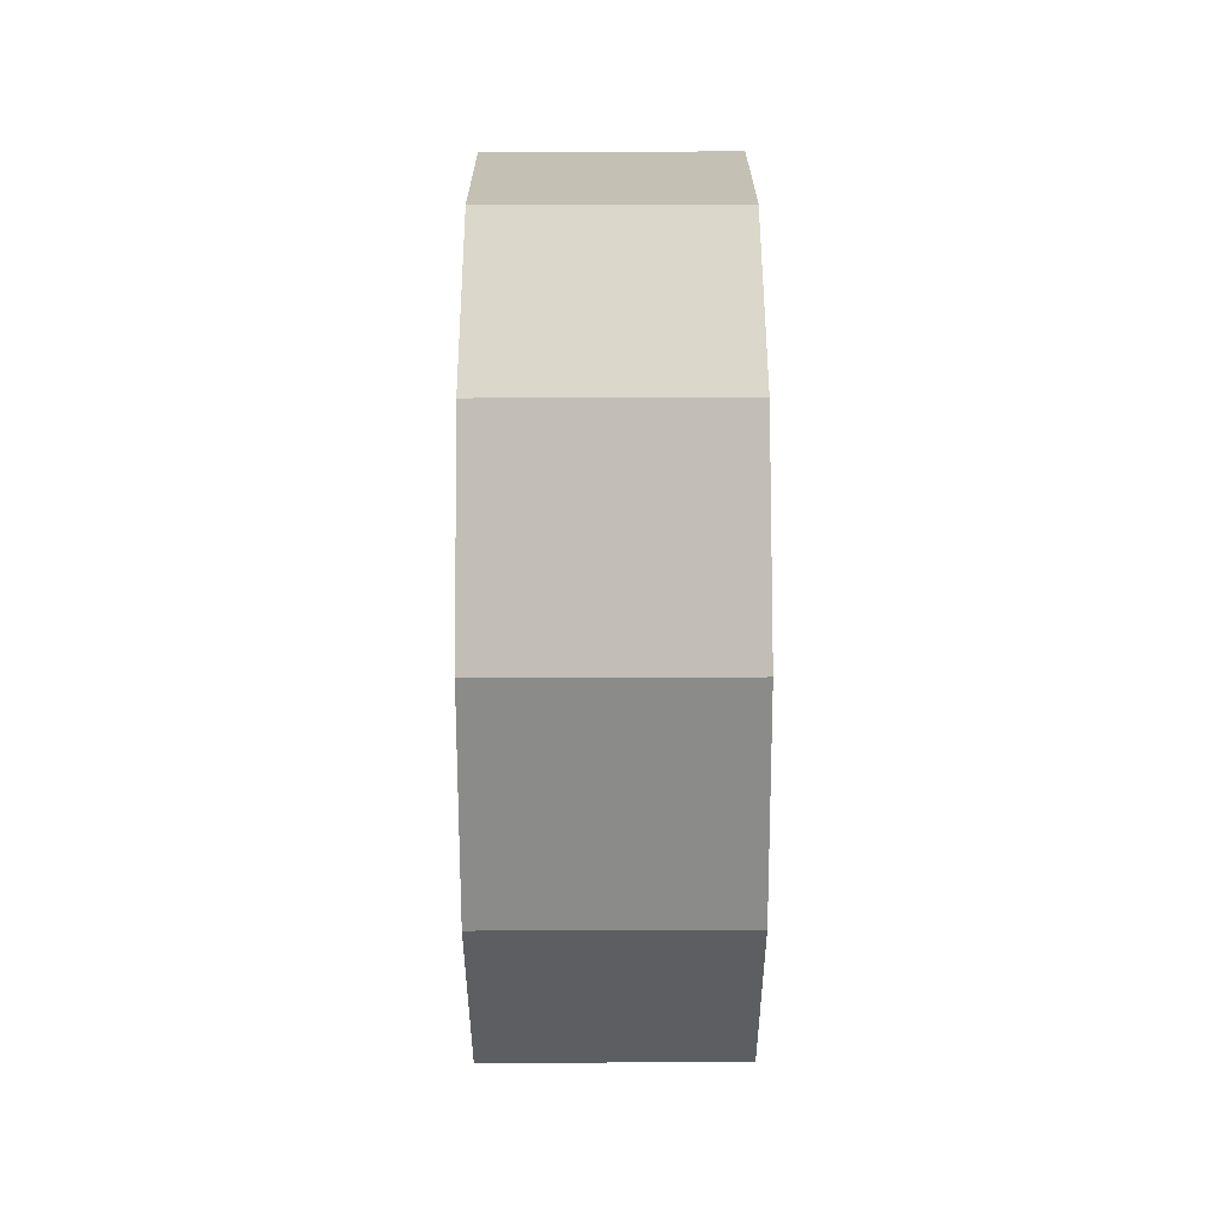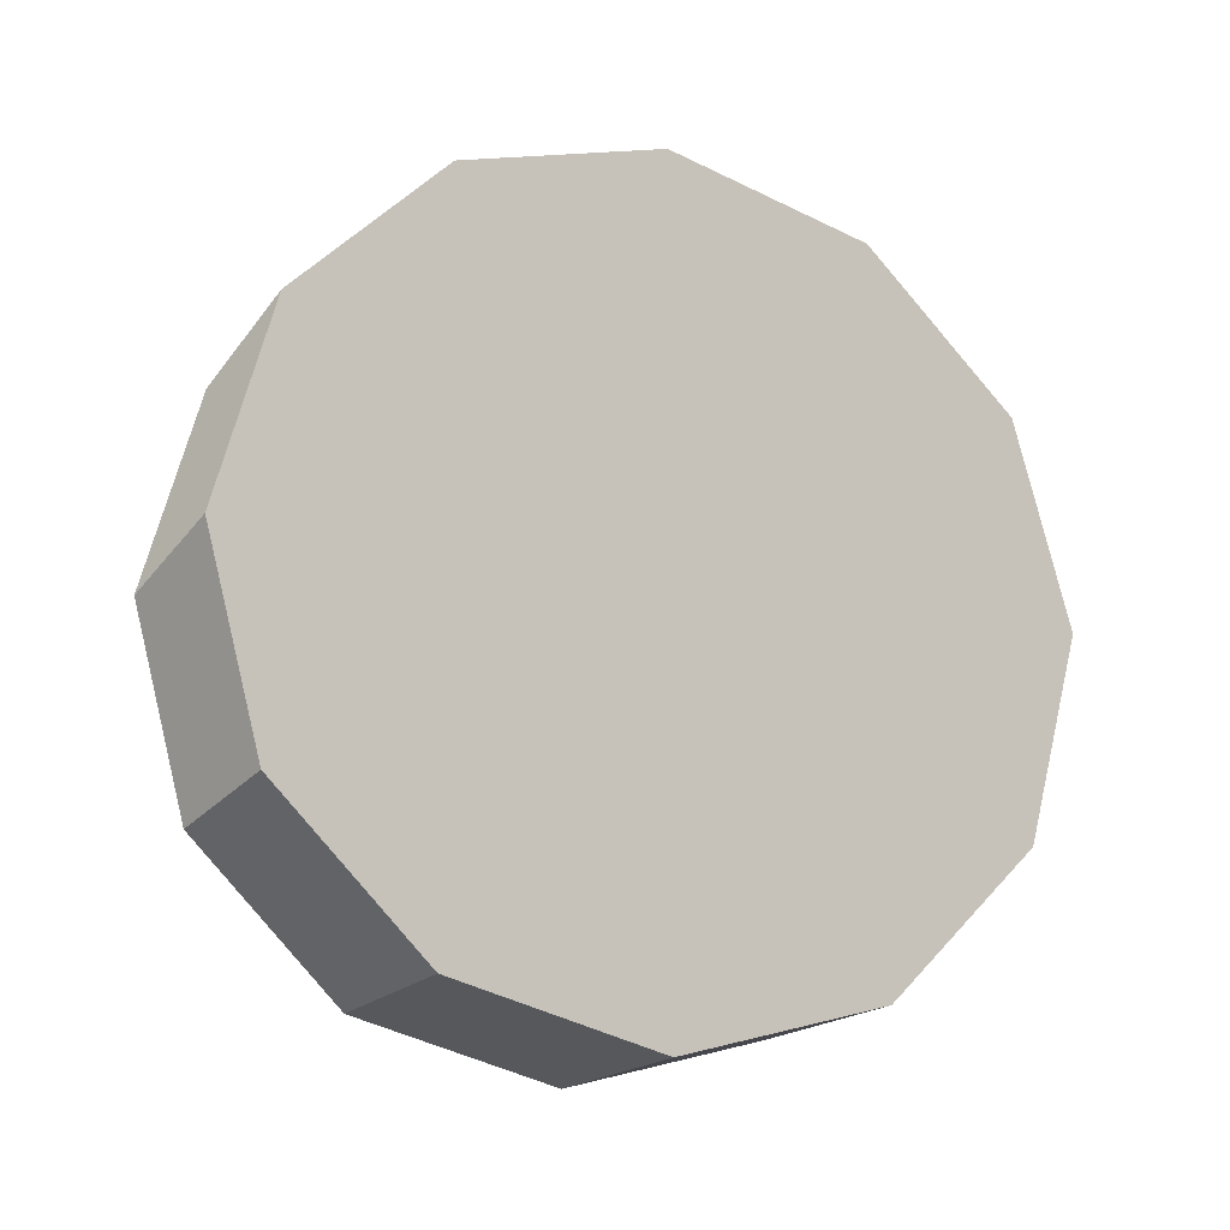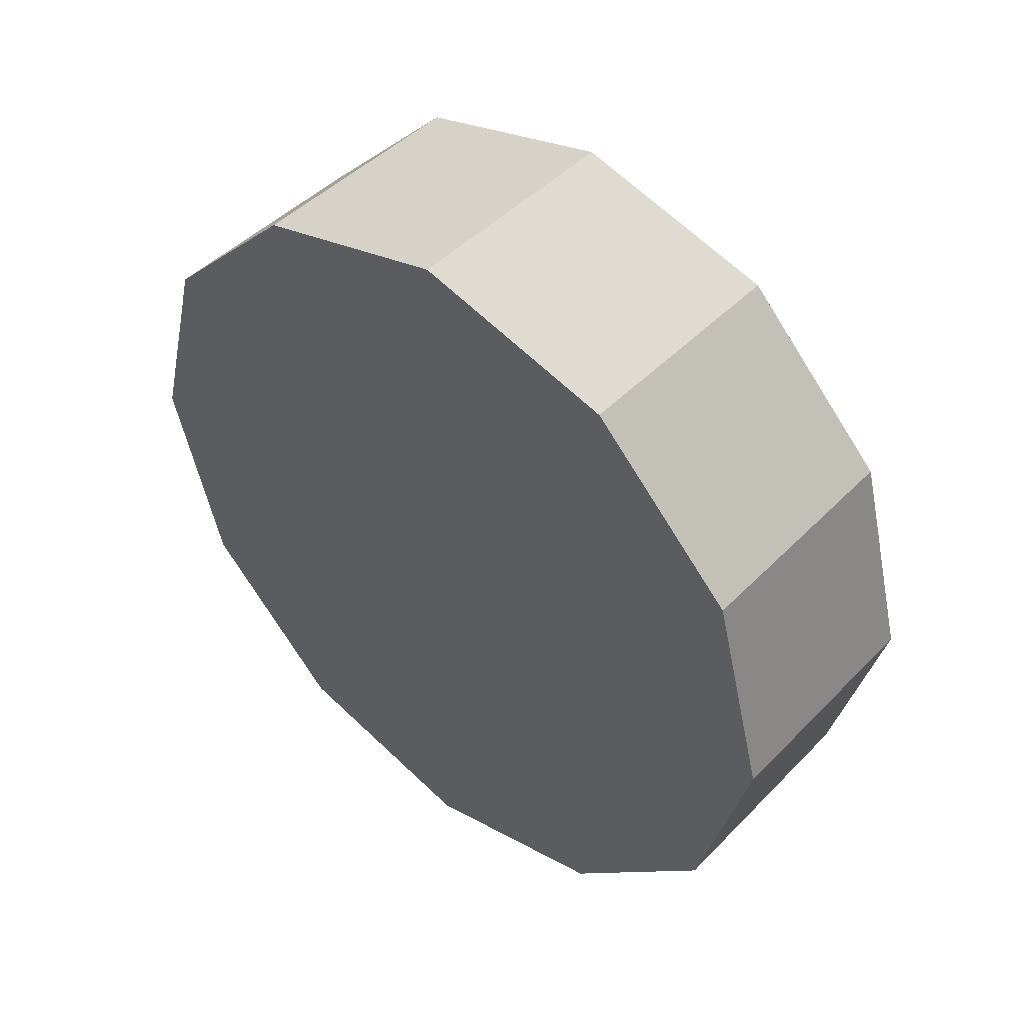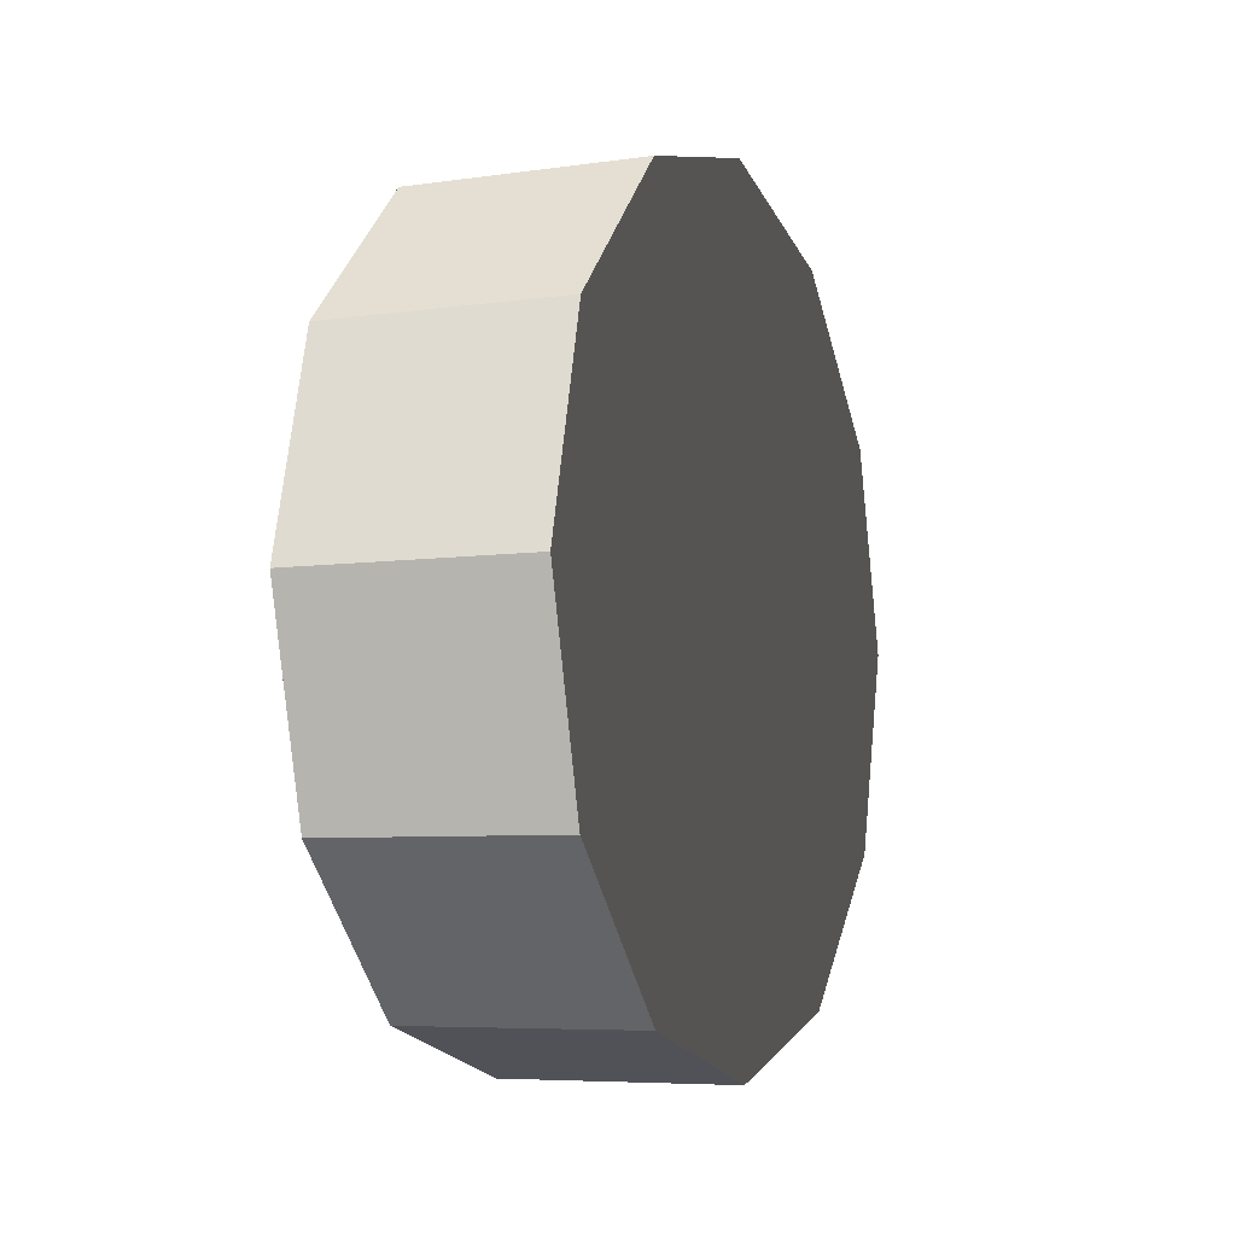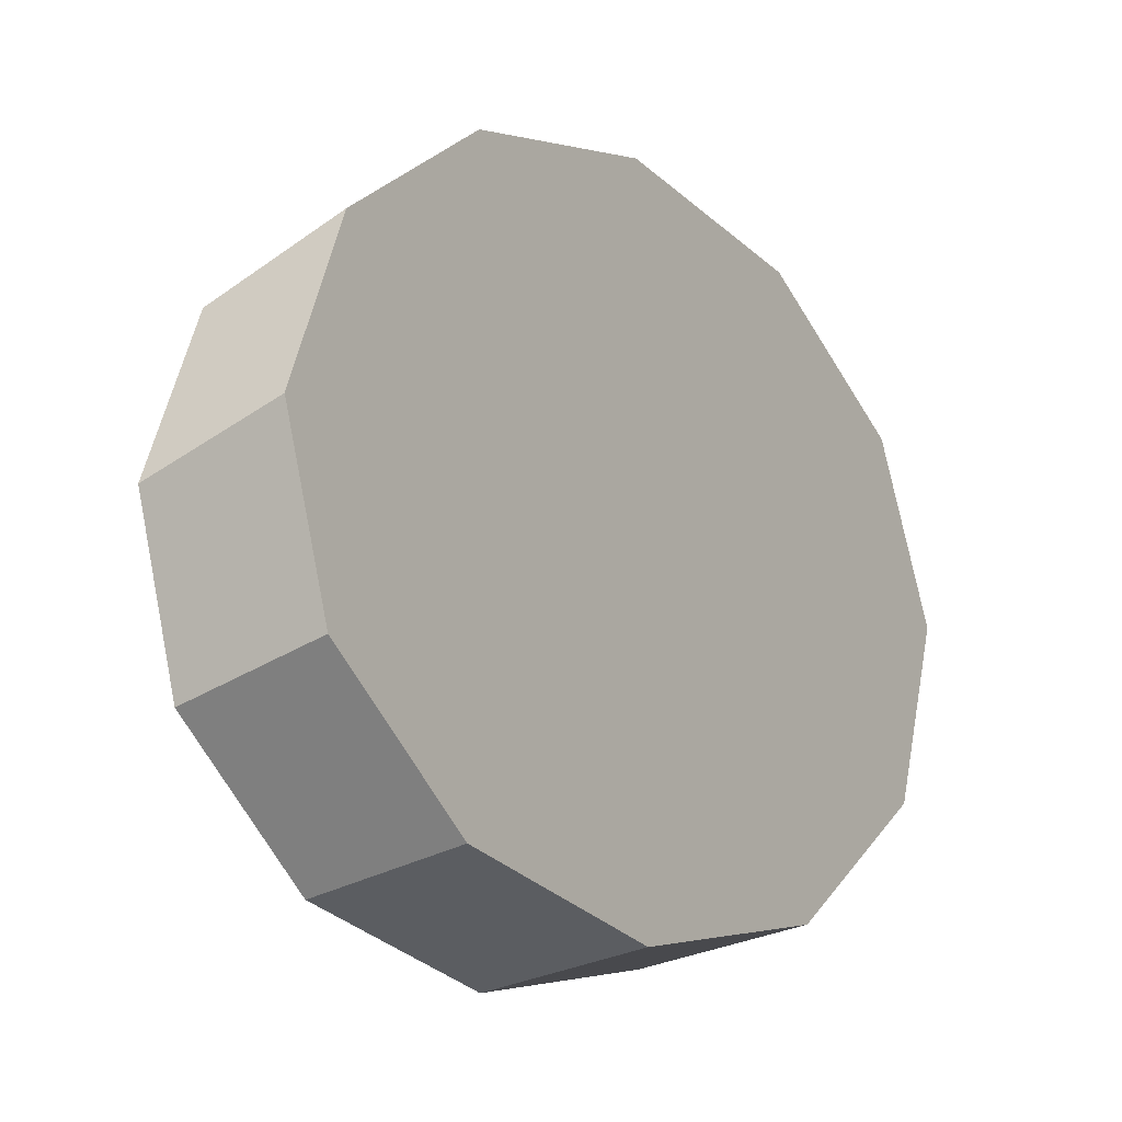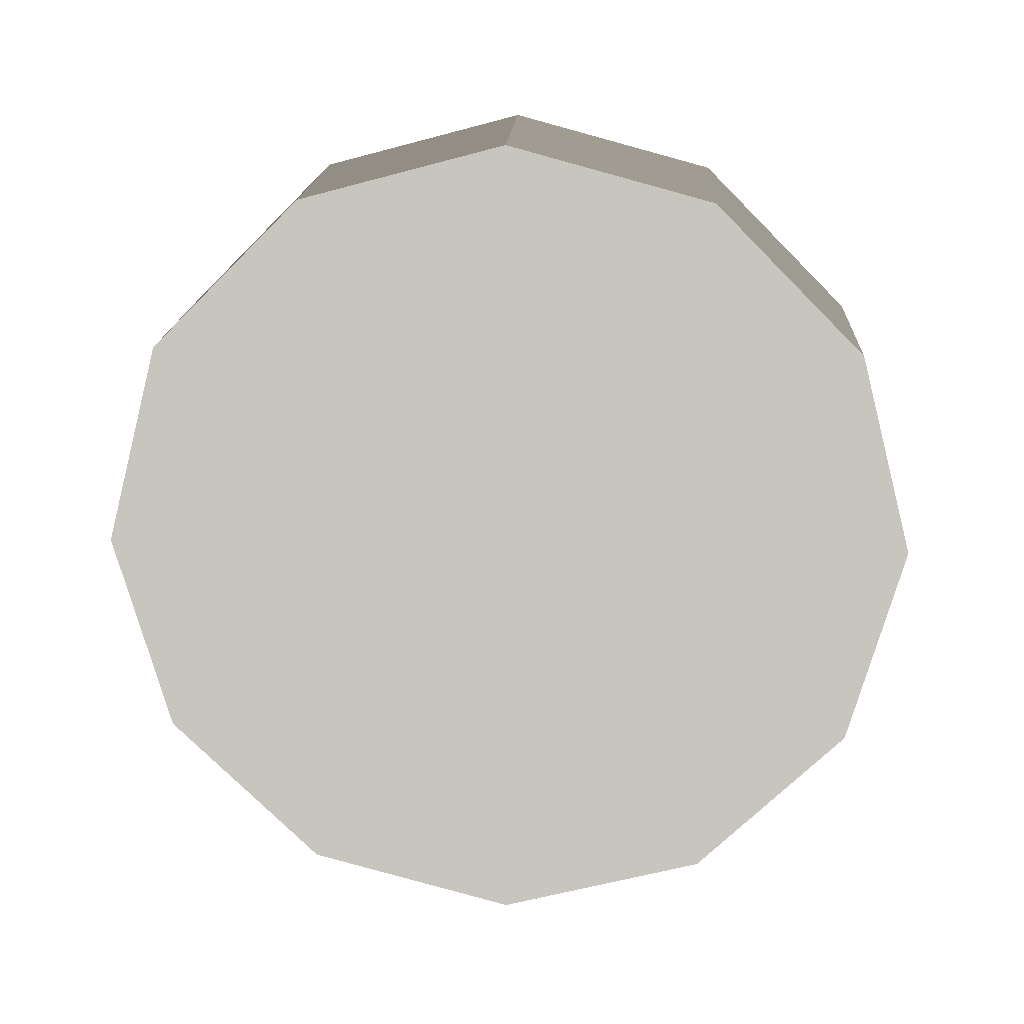
<metadata>
{"format":"obj","ext":"obj","renderer":"f3d","projection":"perspective","resolution":1024,"background":"white","views":[{"elev":66.7,"azim":179.8,"up":"+Z"},{"elev":-17.3,"azim":-113.9,"up":"+Y"},{"elev":46.0,"azim":131.0,"up":"+Z"},{"elev":-6.6,"azim":-157.3,"up":"+Y"},{"elev":-23.5,"azim":49.3,"up":"+Y"},{"elev":17.6,"azim":-86.9,"up":"+Z"}]}
</metadata>
<code>
v -0.2044 0.6152 -0.3552
v -0.2044 0.3552 -0.6152
v 0.2044 0.3552 -0.6152
v 0.2044 0.6152 -0.3552
v -0.2044 0.3552 -0.6152
v -0.2044 5.364e-07 -0.7104
v 0.2044 5.364e-07 -0.7104
v 0.2044 0.3552 -0.6152
v -0.2044 5.364e-07 -0.7104
v -0.2044 -0.3552 -0.6152
v 0.2044 -0.3552 -0.6152
v 0.2044 5.364e-07 -0.7104
v -0.2044 -0.3552 -0.6152
v -0.2044 -0.6152 -0.3552
v 0.2044 -0.6152 -0.3552
v 0.2044 -0.3552 -0.6152
v -0.2044 -0.6152 -0.3552
v -0.2044 -0.7104 -4.258e-06
v 0.2044 -0.7104 -3.863e-06
v 0.2044 -0.6152 -0.3552
v -0.2044 -0.7104 -4.258e-06
v -0.2044 -0.6152 0.3552
v 0.2044 -0.6152 0.3552
v 0.2044 -0.7104 -3.863e-06
v -0.2044 -0.6152 0.3552
v -0.2044 -0.3552 0.6152
v 0.2044 -0.3552 0.6152
v 0.2044 -0.6152 0.3552
v -0.2044 -0.3552 0.6152
v -0.2044 5.364e-07 0.7104
v 0.2044 5.364e-07 0.7104
v 0.2044 -0.3552 0.6152
v -0.2044 5.364e-07 0.7104
v -0.2044 0.3552 0.6152
v 0.2044 0.3552 0.6152
v 0.2044 5.364e-07 0.7104
v -0.2044 0.3552 0.6152
v -0.2044 0.6152 0.3552
v 0.2044 0.6152 0.3552
v 0.2044 0.3552 0.6152
v -0.2044 0.6152 0.3552
v -0.2044 0.7104 -4.258e-06
v 0.2044 0.7104 -3.863e-06
v 0.2044 0.6152 0.3552
v -0.2044 0.7104 -4.258e-06
v -0.2044 0.6152 -0.3552
v 0.2044 0.6152 -0.3552
v 0.2044 0.7104 -3.863e-06
v 0.2044 0.6152 -0.3552
v 0.2044 0.3552 -0.6152
v 0.2044 5.364e-07 -3.863e-06
v 0.2044 5.364e-07 -0.7104
v 0.2044 -0.3552 -0.6152
v 0.2044 -0.6152 -0.3552
v 0.2044 -0.7104 -3.863e-06
v 0.2044 -0.6152 0.3552
v 0.2044 -0.3552 0.6152
v 0.2044 5.364e-07 0.7104
v 0.2044 0.3552 0.6152
v 0.2044 0.6152 0.3552
v 0.2044 0.7104 -3.863e-06
v -0.2044 0.6152 -0.3552
v -0.2044 0.7104 -4.258e-06
v -0.2044 0.3552 -0.6152
v -0.2044 -0.6152 0.3552
v -0.2044 -0.7104 -4.258e-06
v -0.2044 -0.3552 0.6152
v -0.2044 0.3552 -0.6152
v -0.2044 0.7104 -4.258e-06
v -0.2044 0.6152 0.3552
v -0.2044 0.3552 -0.6152
v -0.2044 0.3552 0.6152
v -0.2044 0.3552 -0.6152
v -0.2044 5.364e-07 0.7104
v -0.2044 0.3552 -0.6152
v -0.2044 -0.7104 -4.258e-06
v -0.2044 -0.6152 -0.3552
v -0.2044 5.364e-07 0.7104
v -0.2044 -0.3552 0.6152
v -0.2044 0.3552 -0.6152
v -0.2044 -0.6152 -0.3552
v -0.2044 -0.3552 -0.6152
v -0.2044 0.3552 -0.6152
v -0.2044 5.364e-07 -0.7104
g wheel_rr_561_170
f 1 3 2
f 1 4 3
f 5 7 6
f 5 8 7
f 9 11 10
f 9 12 11
f 13 15 14
f 13 16 15
f 17 19 18
f 17 20 19
f 21 23 22
f 21 24 23
f 25 27 26
f 25 28 27
f 29 31 30
f 29 32 31
f 33 35 34
f 33 36 35
f 37 39 38
f 37 40 39
f 41 43 42
f 41 44 43
f 45 47 46
f 45 48 47
f 49 51 50
f 50 51 52
f 52 51 53
f 53 51 54
f 54 51 55
f 55 51 56
f 56 51 57
f 57 51 58
f 58 51 59
f 59 51 60
f 60 51 61
f 61 51 49
f 62 64 63
f 65 64 66
f 67 68 65
f 69 71 70
f 70 73 72
f 72 75 74
f 76 75 77
f 78 80 79
f 81 83 82
f 82 83 84

</code>
